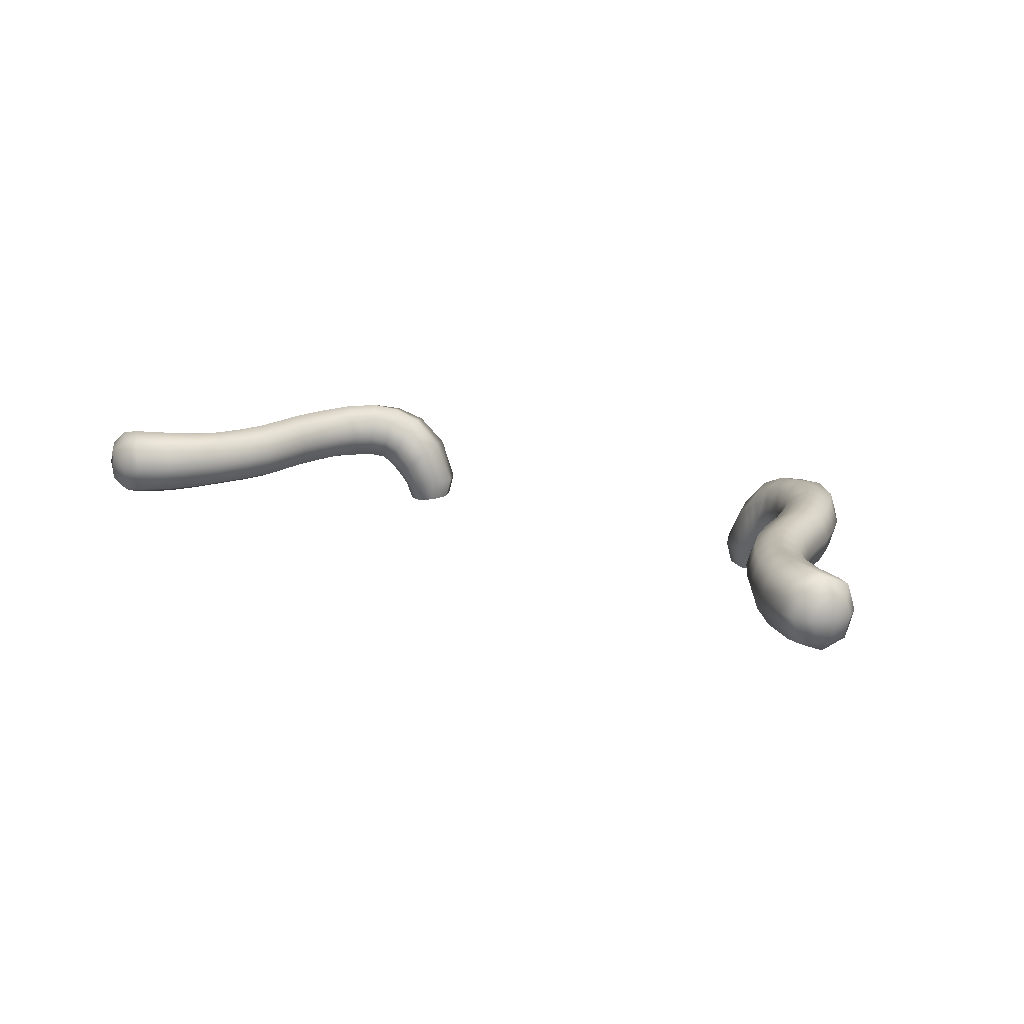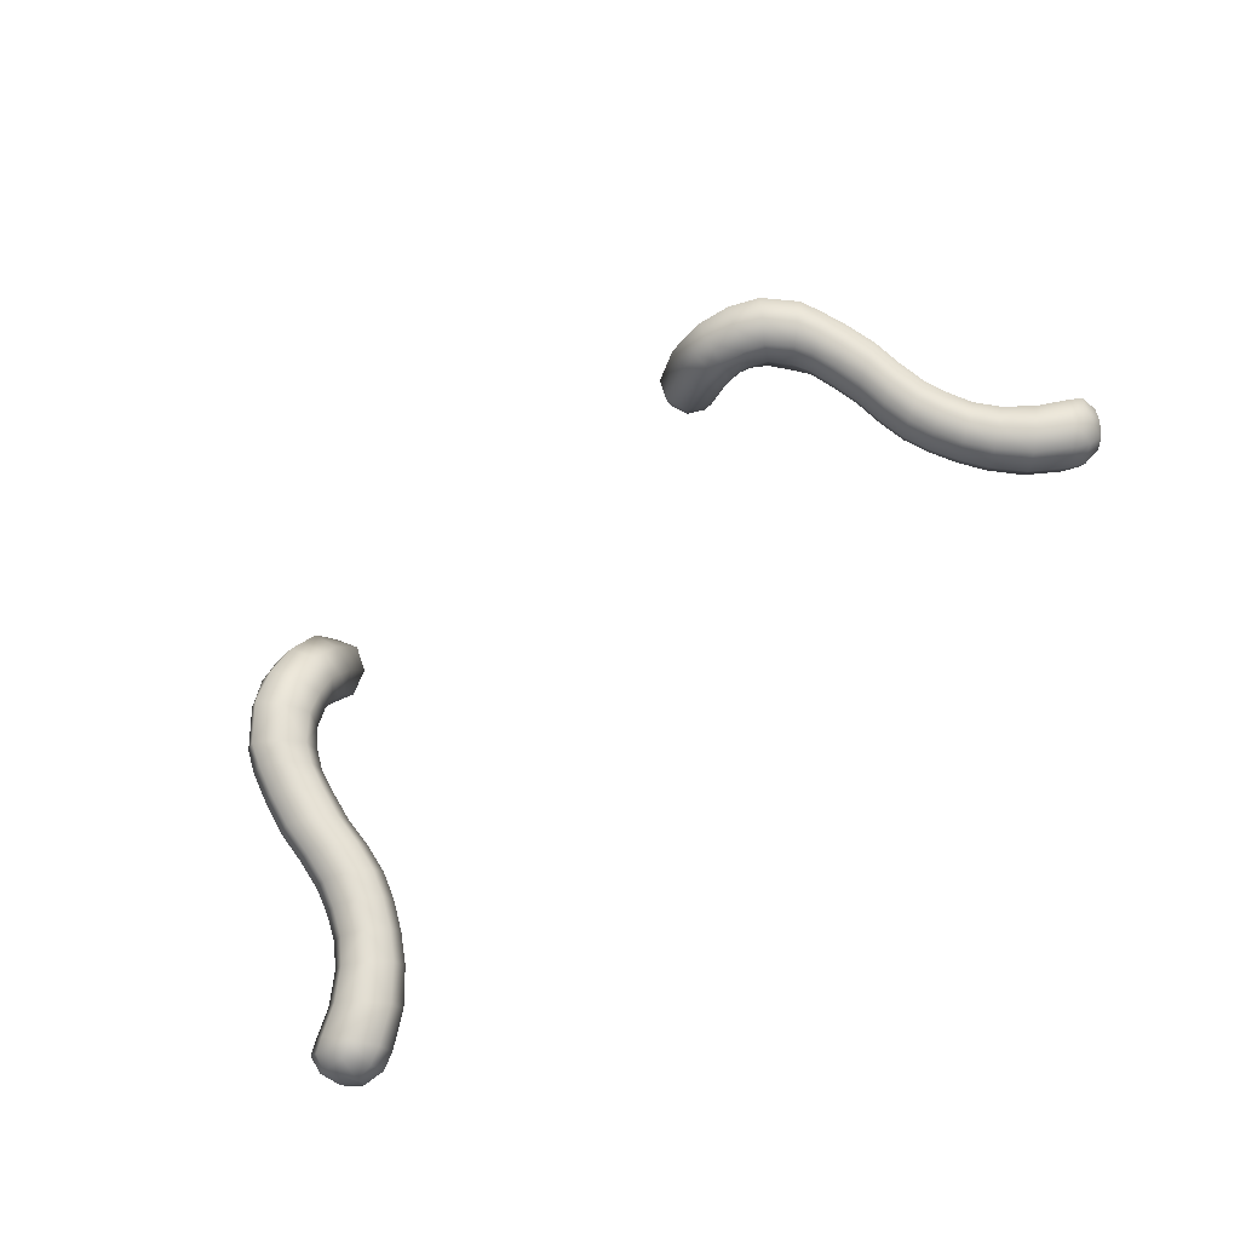
<metadata>
{"format":"obj","ext":"obj","renderer":"f3d","projection":"perspective","resolution":1024,"background":"white","views":[{"elev":18.0,"azim":33.8,"up":"+Z"},{"elev":69.8,"azim":-41.5,"up":"+Z"}]}
</metadata>
<code>
g pm0317_01_FaceSkin
v -0.3711 1.055 0.6313
v -0.3948 1.066 0.6407
v -0.383 1.049 0.6325
v -0.3843 1.072 0.6398
v -0.3466 1.071 0.6328
v -0.3889 1.078 0.6633
v -0.3989 1.071 0.6633
v -0.3947 1.066 0.6859
v -0.3611 1.086 0.6408
v -0.3262 1.092 0.6349
v -0.3663 1.091 0.6633
v -0.3842 1.072 0.6867
v -0.3412 1.104 0.6424
v -0.3125 1.111 0.6363
v -0.3467 1.108 0.6633
v -0.3279 1.121 0.6436
v -0.3022 1.133 0.6363
v -0.3709 1.055 0.6952
v -0.3828 1.049 0.694
v -0.3705 1.033 0.6858
v -0.361 1.086 0.6857
v -0.3335 1.125 0.6633
v -0.3183 1.142 0.6437
v -0.2951 1.153 0.6363
v -0.3465 1.071 0.6937
v -0.3573 1.04 0.6867
v -0.3411 1.104 0.6842
v -0.3243 1.145 0.6632
v -0.3117 1.162 0.6437
v -0.2913 1.178 0.6366
v -0.3259 1.092 0.6916
v -0.3277 1.122 0.683
v -0.3179 1.165 0.6632
v -0.308 1.186 0.644
v -0.2894 1.203 0.6368
v -0.3316 1.058 0.6857
v -0.3122 1.111 0.6901
v -0.3181 1.142 0.6828
v -0.3141 1.19 0.6635
v -0.3059 1.213 0.6441
v -0.2846 1.228 0.6367
v -0.3106 1.081 0.6841
v -0.3018 1.133 0.6901
v -0.3113 1.162 0.6827
v -0.3116 1.217 0.6637
v -0.3004 1.239 0.6439
v -0.2789 1.251 0.6364
v -0.2968 1.102 0.6829
v -0.2946 1.153 0.69
v -0.3075 1.186 0.6831
v -0.3054 1.243 0.6637
v -0.2937 1.263 0.6436
v -0.2692 1.267 0.6364
v -0.2857 1.124 0.6827
v -0.2905 1.178 0.6903
v -0.3051 1.213 0.6834
v -0.2979 1.268 0.6635
v -0.2849 1.281 0.6425
v -0.2552 1.286 0.636
v -0.2782 1.145 0.6826
v -0.2883 1.204 0.6905
v -0.2992 1.239 0.6835
v -0.2895 1.285 0.6633
v -0.2654 1.303 0.6428
v -0.2423 1.297 0.6334
v -0.274 1.169 0.6829
v -0.283 1.228 0.6904
v -0.2919 1.264 0.6835
v -0.2665 1.31 0.6633
v -0.2504 1.315 0.6413
v -0.2344 1.303 0.6278
v -0.272 1.194 0.6831
v -0.2764 1.251 0.69
v -0.2849 1.281 0.6844
v -0.2464 1.323 0.6615
v -0.2353 1.323 0.6366
v -0.2314 1.305 0.6245
v -0.267 1.218 0.683
v -0.2692 1.267 0.6902
v -0.2624 1.305 0.6848
v -0.2263 1.331 0.6551
v -0.2291 1.325 0.6314
v -0.2281 1.308 0.6208
v -0.2612 1.24 0.6827
v -0.249 1.288 0.6902
v -0.2384 1.317 0.6814
v -0.2162 1.333 0.6462
v -0.2221 1.328 0.6257
v -0.2209 1.312 0.6071
v -0.2538 1.254 0.6836
v -0.2277 1.298 0.686
v -0.2145 1.325 0.6721
v -0.2047 1.336 0.6361
v -0.2128 1.329 0.6078
v -0.2131 1.312 0.5894
v -0.2075 1.325 0.5898
v -0.1941 1.336 0.6098
v -0.1931 1.329 0.5914
v -0.2031 1.327 0.6609
v -0.2065 1.306 0.6753
v -0.1901 1.33 0.6483
v -0.1755 1.329 0.6125
v -0.1787 1.325 0.5934
v -0.1675 1.313 0.6138
v -0.1731 1.312 0.5944
v -0.1964 1.308 0.6641
v -0.185 1.311 0.6513
v -0.1754 1.294 0.6125
v -0.1786 1.297 0.5934
v -0.193 1.291 0.5914
v -0.1872 1.291 0.643
v -0.1966 1.289 0.6554
v -0.205 1.287 0.6663
v -0.194 1.285 0.6098
v -0.2009 1.283 0.629
v -0.2128 1.294 0.6078
v -0.2075 1.297 0.5898
v -0.2193 1.289 0.6203
v -0.2209 1.312 0.6071
v -0.2131 1.312 0.5894
v -0.2281 1.308 0.6208
v -0.2227 1.286 0.6259
v -0.2314 1.305 0.6245
v -0.2076 1.281 0.6388
v -0.2258 1.284 0.6308
v -0.2344 1.303 0.6278
v -0.2135 1.28 0.6474
v -0.2318 1.279 0.6373
v -0.2423 1.297 0.6334
v -0.221 1.28 0.6776
v -0.2424 1.27 0.6407
v -0.2552 1.286 0.636
v -0.224 1.274 0.6565
v -0.2367 1.271 0.6832
v -0.2375 1.266 0.6607
v -0.2538 1.254 0.6417
v -0.2692 1.267 0.6364
v -0.2495 1.251 0.6623
v -0.2632 1.239 0.6427
v -0.2789 1.251 0.6364
v -0.2569 1.236 0.6624
v -0.2683 1.218 0.6433
v -0.2846 1.228 0.6367
v -0.262 1.215 0.663
v -0.2728 1.194 0.6437
v -0.2894 1.203 0.6368
v -0.2665 1.191 0.6633
v -0.2746 1.169 0.6437
v -0.2913 1.178 0.6366
v -0.2682 1.166 0.6632
v -0.2786 1.145 0.6435
v -0.2951 1.153 0.6363
v -0.2722 1.142 0.663
v -0.286 1.124 0.6435
v -0.3022 1.133 0.6363
v -0.2798 1.121 0.6631
v -0.297 1.102 0.6435
v -0.3125 1.111 0.6363
v -0.2911 1.099 0.6631
v -0.3108 1.081 0.6423
v -0.3262 1.092 0.6349
v -0.305 1.077 0.6632
v -0.3317 1.058 0.6407
v -0.3466 1.071 0.6328
v -0.3261 1.053 0.6632
v -0.3574 1.04 0.6398
v -0.3711 1.055 0.6313
v -0.383 1.049 0.6325
v -0.3706 1.033 0.6407
v -0.3522 1.034 0.6632
v -0.3659 1.028 0.6632
v -0.3922 1.043 0.6438
v -0.3706 1.033 0.6407
v -0.383 1.049 0.6325
v -0.3847 1.033 0.649
v -0.3959 1.04 0.6632
v -0.3659 1.028 0.6632
v -0.3819 1.029 0.6632
v -0.3921 1.043 0.6827
v -0.3847 1.033 0.6775
v -0.3705 1.033 0.6858
v -0.3828 1.049 0.694
v -0.3993 1.053 0.6775
v -0.3947 1.066 0.6859
v -0.3989 1.071 0.6633
v -0.4019 1.057 0.6633
v -0.3959 1.04 0.6632
v -0.3922 1.043 0.6438
v -0.3994 1.053 0.649
v -0.3948 1.066 0.6407
v -0.383 1.049 0.6325
v 0.3711 1.055 0.6313
v 0.383 1.049 0.6325
v 0.3948 1.066 0.6407
v 0.3843 1.072 0.6398
v 0.3466 1.071 0.6328
v 0.3889 1.078 0.6633
v 0.3989 1.071 0.6633
v 0.3947 1.066 0.6859
v 0.3611 1.086 0.6408
v 0.3262 1.092 0.6349
v 0.3663 1.091 0.6633
v 0.3842 1.072 0.6867
v 0.3412 1.104 0.6424
v 0.3125 1.111 0.6363
v 0.3467 1.108 0.6633
v 0.3279 1.121 0.6436
v 0.3022 1.133 0.6363
v 0.3709 1.055 0.6952
v 0.3828 1.049 0.694
v 0.3705 1.033 0.6858
v 0.361 1.086 0.6857
v 0.3335 1.125 0.6633
v 0.3183 1.142 0.6437
v 0.2951 1.153 0.6363
v 0.3465 1.071 0.6937
v 0.3573 1.04 0.6867
v 0.3411 1.104 0.6842
v 0.3243 1.145 0.6632
v 0.3117 1.162 0.6437
v 0.2913 1.178 0.6366
v 0.3259 1.092 0.6916
v 0.3277 1.122 0.683
v 0.3179 1.165 0.6632
v 0.308 1.186 0.644
v 0.2894 1.203 0.6368
v 0.3316 1.058 0.6857
v 0.3122 1.111 0.6901
v 0.3181 1.142 0.6828
v 0.3141 1.19 0.6635
v 0.3059 1.213 0.6441
v 0.2846 1.228 0.6367
v 0.3106 1.081 0.6841
v 0.3018 1.133 0.6901
v 0.3113 1.162 0.6827
v 0.3116 1.217 0.6637
v 0.3004 1.239 0.6439
v 0.2789 1.251 0.6364
v 0.2968 1.102 0.6829
v 0.2946 1.153 0.69
v 0.3075 1.186 0.6831
v 0.3054 1.243 0.6637
v 0.2937 1.263 0.6436
v 0.2692 1.267 0.6364
v 0.2857 1.124 0.6827
v 0.2905 1.178 0.6903
v 0.3051 1.213 0.6834
v 0.2979 1.268 0.6635
v 0.2849 1.281 0.6425
v 0.2552 1.286 0.636
v 0.2782 1.145 0.6826
v 0.2883 1.204 0.6905
v 0.2992 1.239 0.6835
v 0.2895 1.285 0.6633
v 0.2654 1.303 0.6428
v 0.2423 1.297 0.6334
v 0.274 1.169 0.6829
v 0.283 1.228 0.6904
v 0.2919 1.264 0.6835
v 0.2665 1.31 0.6633
v 0.2504 1.315 0.6413
v 0.2344 1.303 0.6278
v 0.272 1.194 0.6831
v 0.2764 1.251 0.69
v 0.2849 1.281 0.6844
v 0.2464 1.323 0.6615
v 0.2353 1.323 0.6366
v 0.2314 1.305 0.6245
v 0.267 1.218 0.683
v 0.2692 1.267 0.6902
v 0.2624 1.305 0.6848
v 0.2263 1.331 0.6551
v 0.2291 1.325 0.6314
v 0.2281 1.308 0.6208
v 0.2612 1.24 0.6827
v 0.249 1.288 0.6902
v 0.2384 1.317 0.6814
v 0.2162 1.333 0.6462
v 0.2221 1.328 0.6257
v 0.2209 1.312 0.6071
v 0.2538 1.254 0.6836
v 0.2277 1.298 0.686
v 0.2145 1.325 0.6721
v 0.2047 1.336 0.6361
v 0.2128 1.329 0.6078
v 0.2131 1.312 0.5894
v 0.2075 1.325 0.5898
v 0.1941 1.336 0.6098
v 0.1931 1.329 0.5914
v 0.2031 1.327 0.6609
v 0.2065 1.306 0.6753
v 0.1901 1.33 0.6483
v 0.1755 1.329 0.6125
v 0.1787 1.325 0.5934
v 0.1675 1.313 0.6138
v 0.1731 1.312 0.5944
v 0.1964 1.308 0.6641
v 0.185 1.311 0.6513
v 0.1754 1.294 0.6125
v 0.1786 1.297 0.5934
v 0.193 1.291 0.5914
v 0.1872 1.291 0.643
v 0.1966 1.289 0.6554
v 0.205 1.287 0.6663
v 0.194 1.285 0.6098
v 0.2009 1.283 0.629
v 0.2128 1.294 0.6078
v 0.2075 1.297 0.5898
v 0.2193 1.289 0.6203
v 0.2209 1.312 0.6071
v 0.2131 1.312 0.5894
v 0.2281 1.308 0.6208
v 0.2227 1.286 0.6259
v 0.2314 1.305 0.6245
v 0.2076 1.281 0.6388
v 0.2258 1.284 0.6308
v 0.2344 1.303 0.6278
v 0.2135 1.28 0.6474
v 0.2318 1.279 0.6373
v 0.2423 1.297 0.6334
v 0.221 1.28 0.6776
v 0.2424 1.27 0.6407
v 0.2552 1.286 0.636
v 0.224 1.274 0.6565
v 0.2367 1.271 0.6832
v 0.2375 1.266 0.6607
v 0.2538 1.254 0.6417
v 0.2692 1.267 0.6364
v 0.2495 1.251 0.6623
v 0.2632 1.239 0.6427
v 0.2789 1.251 0.6364
v 0.2569 1.236 0.6624
v 0.2683 1.218 0.6433
v 0.2846 1.228 0.6367
v 0.262 1.215 0.663
v 0.2728 1.194 0.6437
v 0.2894 1.203 0.6368
v 0.2665 1.191 0.6633
v 0.2746 1.169 0.6437
v 0.2913 1.178 0.6366
v 0.2682 1.166 0.6632
v 0.2786 1.145 0.6435
v 0.2951 1.153 0.6363
v 0.2722 1.142 0.663
v 0.286 1.124 0.6435
v 0.3022 1.133 0.6363
v 0.2798 1.121 0.6631
v 0.297 1.102 0.6435
v 0.3125 1.111 0.6363
v 0.2911 1.099 0.6631
v 0.3108 1.081 0.6423
v 0.3262 1.092 0.6349
v 0.305 1.077 0.6632
v 0.3317 1.058 0.6407
v 0.3466 1.071 0.6328
v 0.3261 1.053 0.6632
v 0.3574 1.04 0.6398
v 0.3711 1.055 0.6313
v 0.383 1.049 0.6325
v 0.3706 1.033 0.6407
v 0.3522 1.034 0.6632
v 0.3659 1.028 0.6632
v 0.3922 1.043 0.6438
v 0.383 1.049 0.6325
v 0.3706 1.033 0.6407
v 0.3847 1.033 0.649
v 0.3959 1.04 0.6632
v 0.3659 1.028 0.6632
v 0.3819 1.029 0.6632
v 0.3921 1.043 0.6827
v 0.3847 1.033 0.6775
v 0.3705 1.033 0.6858
v 0.3828 1.049 0.694
v 0.3993 1.053 0.6775
v 0.3947 1.066 0.6859
v 0.3989 1.071 0.6633
v 0.4019 1.057 0.6633
v 0.3959 1.04 0.6632
v 0.3922 1.043 0.6438
v 0.3994 1.053 0.649
v 0.3948 1.066 0.6407
v 0.383 1.049 0.6325
g pm0317_01_FaceSkin_0
f 3 2 1
f 2 4 1
f 1 4 5
f 6 4 2
f 7 6 2
f 7 8 6
f 4 9 5
f 5 9 10
f 6 11 4
f 11 9 4
f 8 12 6
f 6 12 11
f 9 13 10
f 10 13 14
f 11 15 9
f 15 13 9
f 13 16 14
f 14 16 17
f 18 12 8
f 19 18 8
f 19 20 18
f 12 21 11
f 11 21 15
f 15 22 13
f 22 16 13
f 16 23 17
f 17 23 24
f 18 25 12
f 25 21 12
f 20 26 18
f 18 26 25
f 21 27 15
f 15 27 22
f 22 28 16
f 28 23 16
f 23 29 24
f 24 29 30
f 25 31 21
f 31 27 21
f 27 32 22
f 22 32 28
f 28 33 23
f 33 29 23
f 29 34 30
f 30 34 35
f 25 36 31
f 26 36 25
f 31 37 27
f 37 32 27
f 32 38 28
f 28 38 33
f 33 39 29
f 39 34 29
f 34 40 35
f 35 40 41
f 36 42 31
f 31 42 37
f 37 43 32
f 43 38 32
f 38 44 33
f 33 44 39
f 39 45 34
f 45 40 34
f 40 46 41
f 41 46 47
f 42 48 37
f 37 48 43
f 43 49 38
f 49 44 38
f 44 50 39
f 39 50 45
f 45 51 40
f 51 46 40
f 46 52 47
f 47 52 53
f 48 54 43
f 43 54 49
f 49 55 44
f 55 50 44
f 50 56 45
f 45 56 51
f 51 57 46
f 57 52 46
f 52 58 53
f 53 58 59
f 54 60 49
f 49 60 55
f 55 61 50
f 61 56 50
f 56 62 51
f 51 62 57
f 57 63 52
f 63 58 52
f 58 64 59
f 59 64 65
f 60 66 55
f 55 66 61
f 61 67 56
f 67 62 56
f 62 68 57
f 57 68 63
f 63 69 58
f 69 64 58
f 64 70 65
f 65 70 71
f 66 72 61
f 61 72 67
f 67 73 62
f 73 68 62
f 68 74 63
f 63 74 69
f 69 75 64
f 75 70 64
f 70 76 71
f 71 76 77
f 72 78 67
f 67 78 73
f 73 79 68
f 79 74 68
f 74 80 69
f 69 80 75
f 75 81 70
f 81 76 70
f 76 82 77
f 77 82 83
f 78 84 73
f 73 84 79
f 79 85 74
f 85 80 74
f 80 86 75
f 75 86 81
f 81 87 76
f 87 82 76
f 82 88 83
f 83 88 89
f 84 90 79
f 79 90 85
f 85 91 80
f 91 86 80
f 86 92 81
f 81 92 87
f 87 93 82
f 93 88 82
f 88 94 89
f 95 89 94
f 96 95 94
f 97 94 88
f 96 94 97
f 93 97 88
f 98 96 97
f 87 99 93
f 92 99 87
f 100 92 86
f 91 100 86
f 93 101 97
f 99 101 93
f 98 97 102
f 101 102 97
f 103 98 102
f 103 102 104
f 104 102 101
f 105 103 104
f 106 99 92
f 100 106 92
f 107 101 99
f 107 104 101
f 106 107 99
f 104 108 105
f 108 109 105
f 110 109 108
f 107 111 104
f 111 108 104
f 106 112 107
f 112 111 107
f 100 113 106
f 113 112 106
f 114 110 108
f 114 108 111
f 115 111 112
f 115 114 111
f 110 114 116
f 117 110 116
f 118 116 114
f 115 118 114
f 117 116 119
f 119 116 118
f 120 117 119
f 121 119 118
f 121 118 122
f 122 118 115
f 123 121 122
f 124 115 112
f 124 122 115
f 124 112 113
f 123 122 125
f 125 122 124
f 126 123 125
f 127 124 113
f 127 125 124
f 126 125 128
f 128 125 127
f 129 126 128
f 127 113 130
f 130 113 100
f 91 130 100
f 129 128 131
f 132 129 131
f 133 128 127
f 133 127 130
f 131 128 133
f 134 130 91
f 133 130 134
f 85 134 91
f 90 134 85
f 135 133 134
f 135 131 133
f 135 134 90
f 132 131 136
f 136 131 135
f 137 132 136
f 138 135 90
f 138 136 135
f 138 90 84
f 137 136 139
f 139 136 138
f 140 137 139
f 141 138 84
f 141 139 138
f 141 84 78
f 140 139 142
f 142 139 141
f 143 140 142
f 144 141 78
f 144 142 141
f 144 78 72
f 143 142 145
f 145 142 144
f 146 143 145
f 147 144 72
f 147 145 144
f 147 72 66
f 146 145 148
f 148 145 147
f 149 146 148
f 150 147 66
f 150 148 147
f 150 66 60
f 149 148 151
f 151 148 150
f 152 149 151
f 153 150 60
f 153 151 150
f 153 60 54
f 152 151 154
f 154 151 153
f 155 152 154
f 156 153 54
f 156 154 153
f 156 54 48
f 155 154 157
f 157 154 156
f 158 155 157
f 159 156 48
f 159 157 156
f 159 48 42
f 158 157 160
f 160 157 159
f 161 158 160
f 162 159 42
f 162 160 159
f 162 42 36
f 161 160 163
f 163 160 162
f 164 161 163
f 165 162 36
f 165 163 162
f 165 36 26
f 164 163 166
f 166 163 165
f 167 164 166
f 167 166 168
f 166 169 168
f 170 165 26
f 170 166 165
f 166 170 169
f 170 26 20
f 170 171 169
f 171 170 20
f 174 173 172
f 173 175 172
f 172 175 176
f 173 177 175
f 175 178 176
f 177 178 175
f 176 178 179
f 178 177 180
f 178 180 179
f 177 181 180
f 180 181 182
f 179 180 182
f 179 182 183
f 182 184 183
f 183 184 185
f 179 183 186
f 186 183 185
f 187 179 186
f 187 186 188
f 186 185 189
f 186 189 188
f 185 190 189
f 188 189 191
f 189 190 191
f 194 193 192
f 195 194 192
f 195 192 196
f 195 197 194
f 197 198 194
f 199 198 197
f 200 195 196
f 200 196 201
f 202 197 195
f 200 202 195
f 203 199 197
f 203 197 202
f 204 200 201
f 204 201 205
f 206 202 200
f 204 206 200
f 207 204 205
f 207 205 208
f 203 209 199
f 209 210 199
f 211 210 209
f 212 203 202
f 212 202 206
f 213 206 204
f 207 213 204
f 214 207 208
f 214 208 215
f 216 209 203
f 212 216 203
f 217 211 209
f 217 209 216
f 218 212 206
f 218 206 213
f 219 213 207
f 214 219 207
f 220 214 215
f 220 215 221
f 222 216 212
f 218 222 212
f 223 218 213
f 223 213 219
f 224 219 214
f 220 224 214
f 225 220 221
f 225 221 226
f 227 216 222
f 227 217 216
f 228 222 218
f 223 228 218
f 229 223 219
f 229 219 224
f 230 224 220
f 225 230 220
f 231 225 226
f 231 226 232
f 233 227 222
f 233 222 228
f 234 228 223
f 229 234 223
f 235 229 224
f 235 224 230
f 236 230 225
f 231 236 225
f 237 231 232
f 237 232 238
f 239 233 228
f 239 228 234
f 240 234 229
f 235 240 229
f 241 235 230
f 241 230 236
f 242 236 231
f 237 242 231
f 243 237 238
f 243 238 244
f 245 239 234
f 245 234 240
f 246 240 235
f 241 246 235
f 247 241 236
f 247 236 242
f 248 242 237
f 243 248 237
f 249 243 244
f 249 244 250
f 251 245 240
f 251 240 246
f 252 246 241
f 247 252 241
f 253 247 242
f 253 242 248
f 254 248 243
f 249 254 243
f 255 249 250
f 255 250 256
f 257 251 246
f 257 246 252
f 258 252 247
f 253 258 247
f 259 253 248
f 259 248 254
f 260 254 249
f 255 260 249
f 261 255 256
f 261 256 262
f 263 257 252
f 263 252 258
f 264 258 253
f 259 264 253
f 265 259 254
f 265 254 260
f 266 260 255
f 261 266 255
f 267 261 262
f 267 262 268
f 269 263 258
f 269 258 264
f 270 264 259
f 265 270 259
f 271 265 260
f 271 260 266
f 272 266 261
f 267 272 261
f 273 267 268
f 273 268 274
f 275 269 264
f 275 264 270
f 276 270 265
f 271 276 265
f 277 271 266
f 277 266 272
f 278 272 267
f 273 278 267
f 279 273 274
f 279 274 280
f 281 275 270
f 281 270 276
f 282 276 271
f 277 282 271
f 283 277 272
f 283 272 278
f 284 278 273
f 279 284 273
f 285 279 280
f 280 286 285
f 286 287 285
f 285 288 279
f 285 287 288
f 288 284 279
f 287 289 288
f 290 278 284
f 290 283 278
f 283 291 277
f 291 282 277
f 292 284 288
f 292 290 284
f 288 289 293
f 293 292 288
f 289 294 293
f 293 294 295
f 293 295 292
f 294 296 295
f 290 297 283
f 297 291 283
f 292 298 290
f 295 298 292
f 298 297 290
f 299 295 296
f 300 299 296
f 300 301 299
f 302 298 295
f 299 302 295
f 303 297 298
f 302 303 298
f 304 291 297
f 303 304 297
f 301 305 299
f 299 305 302
f 302 306 303
f 305 306 302
f 305 301 307
f 301 308 307
f 307 309 305
f 309 306 305
f 307 308 310
f 307 310 309
f 308 311 310
f 310 312 309
f 309 312 313
f 309 313 306
f 312 314 313
f 306 315 303
f 313 315 306
f 303 315 304
f 313 314 316
f 313 316 315
f 314 317 316
f 315 318 304
f 316 318 315
f 316 317 319
f 316 319 318
f 317 320 319
f 304 318 321
f 304 321 291
f 321 282 291
f 319 320 322
f 320 323 322
f 319 324 318
f 318 324 321
f 319 322 324
f 321 325 282
f 321 324 325
f 325 276 282
f 325 281 276
f 324 326 325
f 322 326 324
f 325 326 281
f 322 323 327
f 322 327 326
f 323 328 327
f 326 329 281
f 327 329 326
f 281 329 275
f 327 328 330
f 327 330 329
f 328 331 330
f 329 332 275
f 330 332 329
f 275 332 269
f 330 331 333
f 330 333 332
f 331 334 333
f 332 335 269
f 333 335 332
f 269 335 263
f 333 334 336
f 333 336 335
f 334 337 336
f 335 338 263
f 336 338 335
f 263 338 257
f 336 337 339
f 336 339 338
f 337 340 339
f 338 341 257
f 339 341 338
f 257 341 251
f 339 340 342
f 339 342 341
f 340 343 342
f 341 344 251
f 342 344 341
f 251 344 245
f 342 343 345
f 342 345 344
f 343 346 345
f 344 347 245
f 345 347 344
f 245 347 239
f 345 346 348
f 345 348 347
f 346 349 348
f 347 350 239
f 348 350 347
f 239 350 233
f 348 349 351
f 348 351 350
f 349 352 351
f 350 353 233
f 351 353 350
f 233 353 227
f 351 352 354
f 351 354 353
f 352 355 354
f 353 356 227
f 354 356 353
f 227 356 217
f 354 355 357
f 354 357 356
f 355 358 357
f 357 358 359
f 360 357 359
f 356 361 217
f 357 361 356
f 361 357 360
f 217 361 211
f 362 361 360
f 361 362 211
f 365 364 363
f 366 365 363
f 366 363 367
f 368 365 366
f 369 366 367
f 369 368 366
f 369 367 370
f 368 369 371
f 371 369 370
f 372 368 371
f 372 371 373
f 371 370 373
f 373 370 374
f 375 373 374
f 375 374 376
f 374 370 377
f 374 377 376
f 370 378 377
f 377 378 379
f 376 377 380
f 380 377 379
f 381 376 380
f 380 379 382
f 381 380 382

</code>
